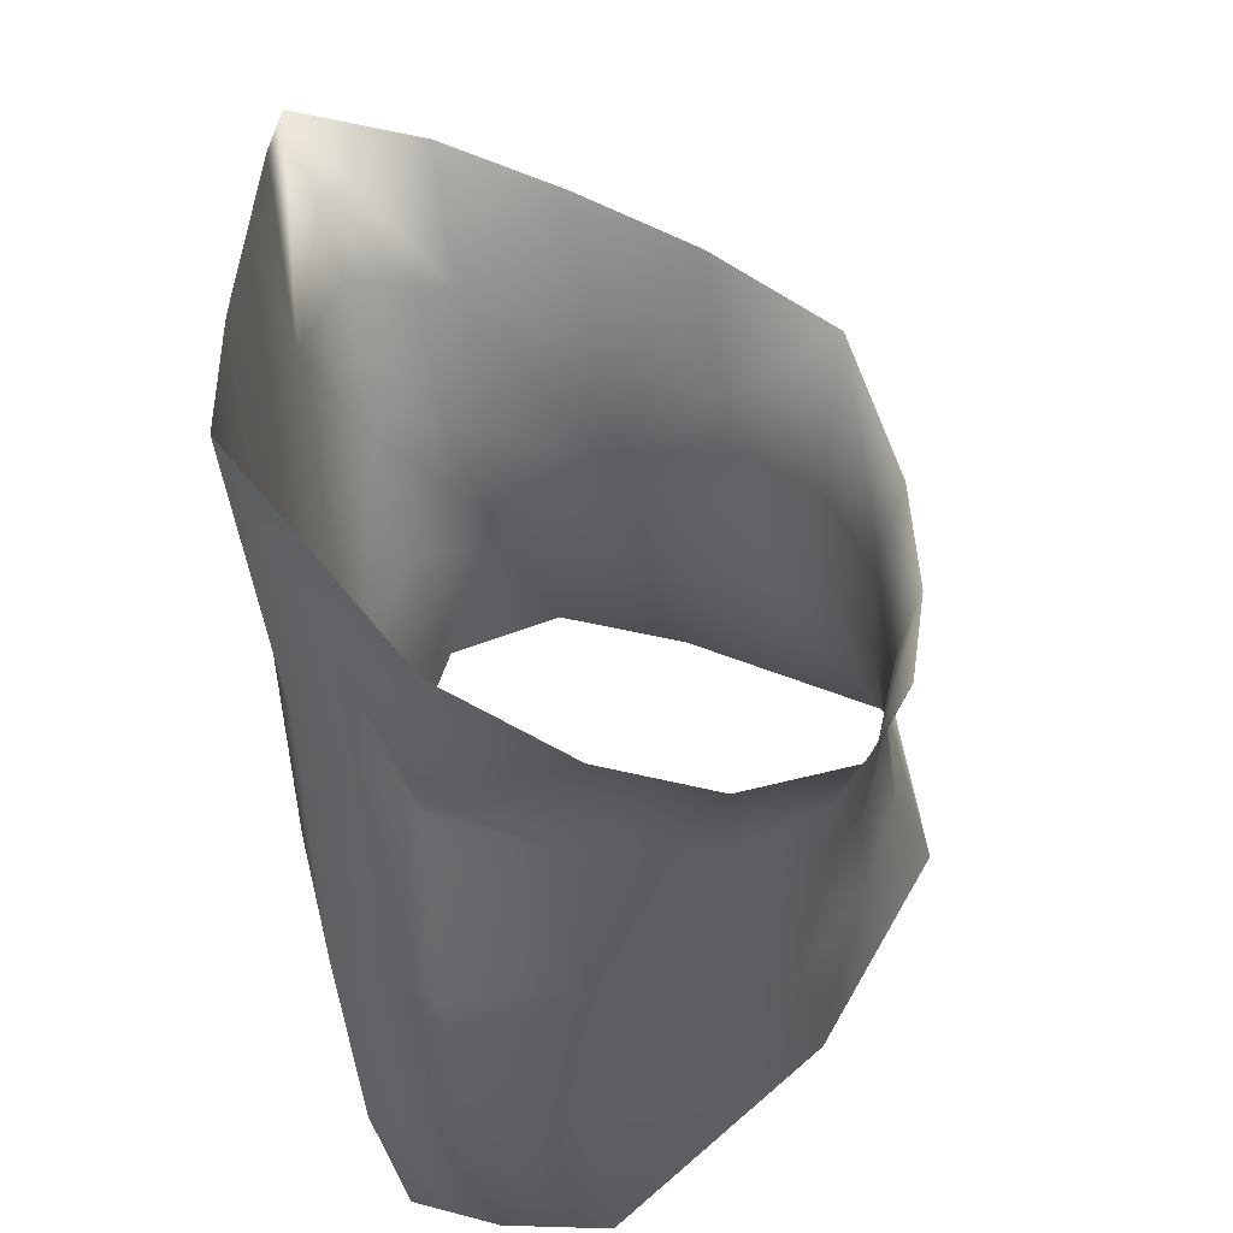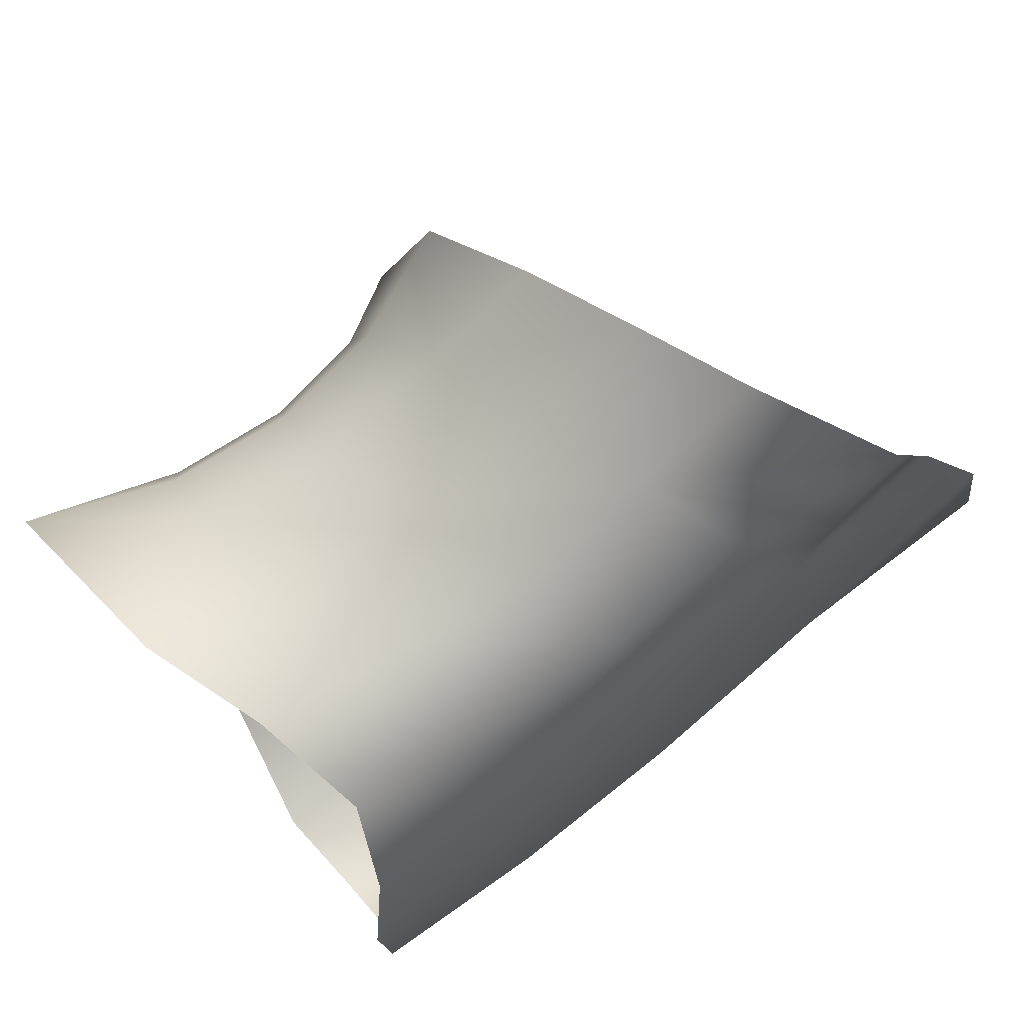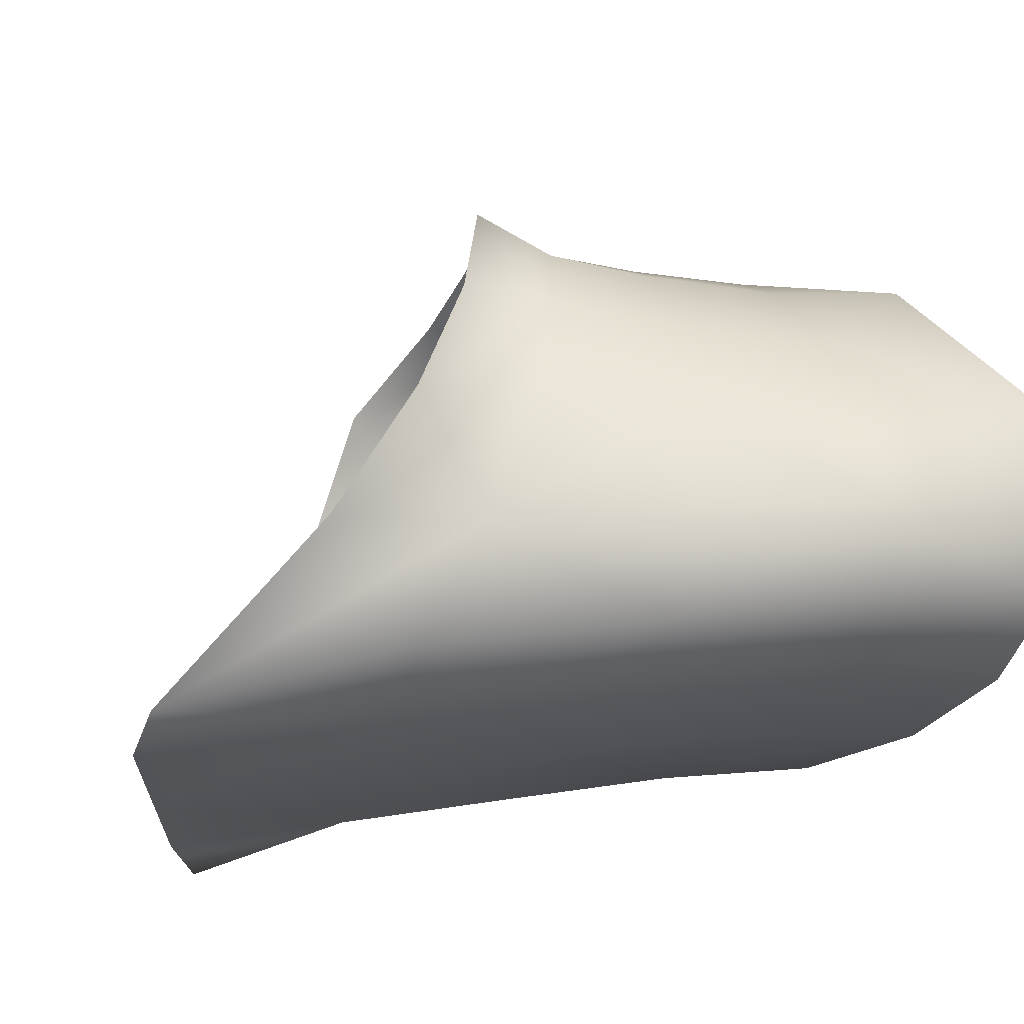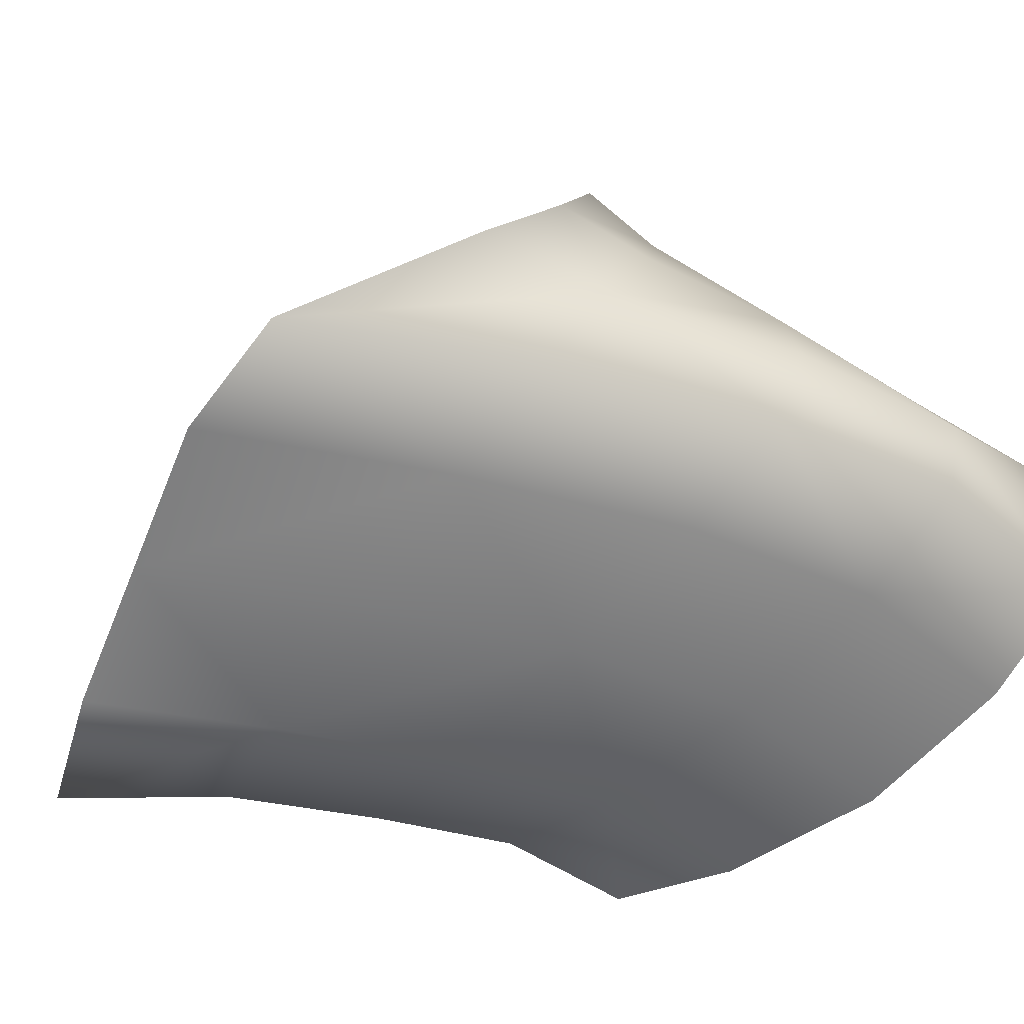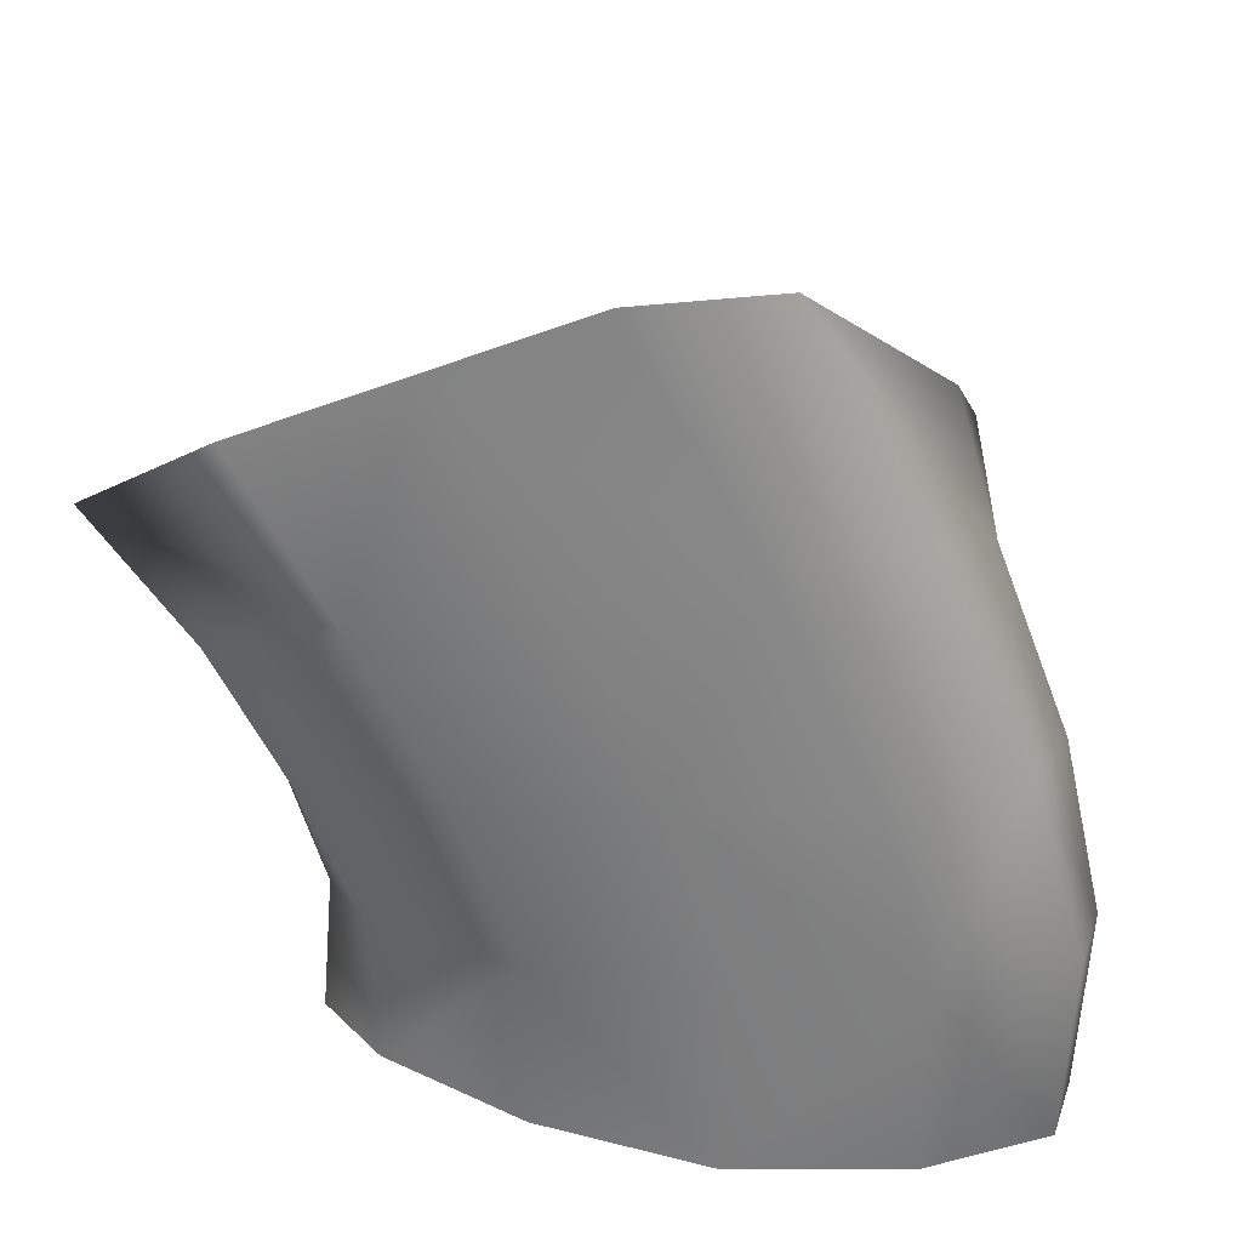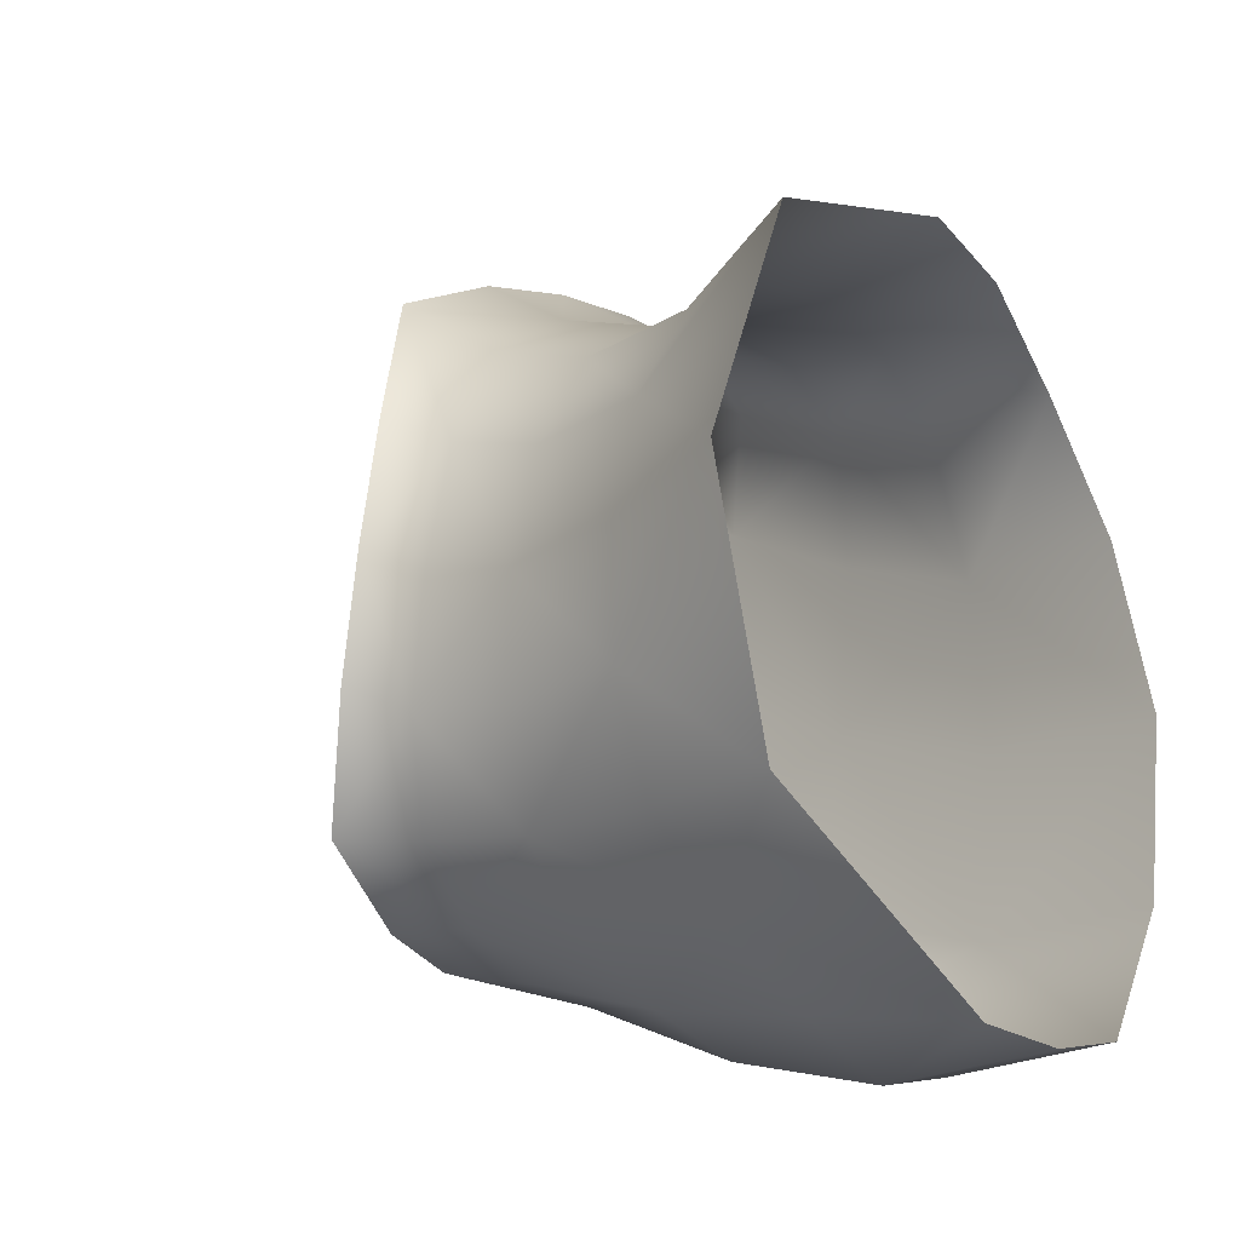
<metadata>
{"format":"obj","ext":"obj","renderer":"f3d","projection":"perspective","resolution":1024,"background":"white","views":[{"elev":-31.5,"azim":89.6,"up":"+Z"},{"elev":70.2,"azim":-42.4,"up":"+Z"},{"elev":-24.0,"azim":154.3,"up":"+Y"},{"elev":-61.9,"azim":132.6,"up":"+Y"},{"elev":-66.3,"azim":84.2,"up":"+Y"},{"elev":-24.7,"azim":-140.1,"up":"+Z"}]}
</metadata>
<code>
g Ps-SecretCave04
v -7503 903.4 -1.166e+04
v -7587 932.2 -1.165e+04
v -7487 881.9 -1.172e+04
v -7563 860 -1.179e+04
v -7408 873.7 -1.172e+04
v -7427 891.6 -1.165e+04
v -7476 842.9 -1.178e+04
v -7392 837.5 -1.177e+04
v -7520 904.2 -1.159e+04
v -7443 889.2 -1.159e+04
v -7454 863.5 -1.153e+04
v -7533 881 -1.154e+04
v -7623 919.8 -1.153e+04
v -7381 887.6 -1.156e+04
v -7369 892.3 -1.164e+04
v -7333 905.3 -1.162e+04
v -7340 900.4 -1.154e+04
v -7385 858.8 -1.15e+04
v -7323 868.2 -1.145e+04
v -7348 877.7 -1.17e+04
v -7326 843.1 -1.176e+04
v -7314 894.5 -1.169e+04
v -7279 863.2 -1.175e+04
f 23 22 20
f 16 20 22
f 5 8 20
f 21 20 8
f 20 21 23
f 14 17 19
f 17 14 16
f 15 16 14
f 16 15 20
f 6 20 15
f 20 6 5
f 3 5 6
f 5 3 8
f 7 8 3
f 6 15 14
f 6 1 3
f 19 18 14
f 18 11 14
f 10 14 11
f 14 10 6
f 9 6 10
f 6 9 1
f 2 1 9
f 1 2 3
f 4 3 2
f 3 4 7
f 11 9 10
f 9 11 12
f 12 13 9
f 2 9 13
v -7373 590 -1.182e+04
v -7249 578 -1.175e+04
v -7266 639.8 -1.179e+04
v -7530 760.1 -1.148e+04
v -7623 786.8 -1.148e+04
v -7536 830.3 -1.15e+04
v -7597 622.4 -1.187e+04
v -7482 604.8 -1.186e+04
v -7480 658.8 -1.188e+04
v -7594 674.4 -1.188e+04
v -7373 647.2 -1.184e+04
v -7379 719.7 -1.183e+04
v -7480 727.1 -1.186e+04
v -7594 738.9 -1.188e+04
v -7119 545.4 -1.167e+04
v -7188 644.4 -1.176e+04
v -7230 722.9 -1.178e+04
v -7292 718 -1.18e+04
v -7477 789.9 -1.182e+04
v -7384 784.6 -1.181e+04
v -7392 837.5 -1.177e+04
v -7279 863.2 -1.175e+04
v -7326 843.1 -1.176e+04
v -7310 787.8 -1.179e+04
v -7257 793.9 -1.178e+04
v -7563 860 -1.179e+04
v -7476 842.9 -1.178e+04
v -7357 644 -1.139e+04
v -7372 725.9 -1.142e+04
v -7303 710.5 -1.136e+04
v -7255 548.4 -1.134e+04
v -7337 580.1 -1.14e+04
v -7289 631.1 -1.134e+04
v -7419 594.2 -1.145e+04
v -7434 659.6 -1.144e+04
v -7448 740.8 -1.146e+04
v -7512 678.6 -1.147e+04
v -7592 634.7 -1.15e+04
v -7604 703.8 -1.147e+04
v -7498 612 -1.149e+04
v -7623 919.8 -1.153e+04
v -7533 881 -1.154e+04
v -7454 863.5 -1.153e+04
v -7455 811.5 -1.149e+04
v -7323 868.2 -1.145e+04
v -7314 789.1 -1.14e+04
v -7382 801.2 -1.145e+04
v -7385 858.8 -1.15e+04
f 60 63 61
f 63 60 57
f 60 28 27
f 28 60 62
f 61 62 60
f 54 55 51
f 57 51 55
f 51 57 58
f 60 58 57
f 58 60 59
f 27 59 60
f 59 27 29
f 28 29 27
f 29 28 64
f 64 65 29
f 53 56 51
f 54 51 56
f 68 69 70
f 53 70 69
f 70 53 52
f 51 52 53
f 52 51 59
f 58 59 51
f 65 66 29
f 67 29 66
f 29 67 59
f 70 59 67
f 59 70 52
f 70 71 68
f 71 70 66
f 67 66 70
f 45 46 47
f 44 47 46
f 47 44 43
f 42 43 44
f 43 42 35
f 36 35 42
f 35 36 32
f 37 32 36
f 32 37 33
f 47 43 35
f 37 36 42
f 32 33 30
f 32 34 35
f 47 48 45
f 42 49 37
f 49 42 50
f 44 50 42
f 47 40 48
f 40 47 41
f 35 41 47
f 41 35 26
f 34 26 35
f 26 34 24
f 32 24 34
f 24 32 31
f 30 31 32
f 26 40 41
f 40 26 39
f 38 39 26
f 26 25 38
f 25 26 24
v -7419 594.2 -1.145e+04
v -7337 580.1 -1.14e+04
v -7313 558.5 -1.147e+04
v -7409 571.5 -1.153e+04
v -7287 558.1 -1.157e+04
v -7398 570.6 -1.164e+04
v -7217 546.6 -1.141e+04
v -7176 546.1 -1.15e+04
v -7255 548.4 -1.134e+04
v -7502 586.6 -1.157e+04
v -7507 583.8 -1.168e+04
v -7621 597.8 -1.169e+04
v -7606 604.3 -1.159e+04
v -7498 612 -1.149e+04
v -7592 634.7 -1.15e+04
v -7496 584.8 -1.179e+04
v -7383 570.6 -1.174e+04
v -7373 590 -1.182e+04
v -7482 604.8 -1.186e+04
v -7612 600.4 -1.179e+04
v -7597 622.4 -1.187e+04
v -7261 557.7 -1.167e+04
v -7135 545.5 -1.158e+04
v -7249 578 -1.175e+04
v -7119 545.4 -1.167e+04
f 72 73 74
f 80 74 73
f 74 80 78
f 86 85 81
f 72 81 85
f 81 72 75
f 83 84 81
f 86 81 84
f 72 74 75
f 77 75 74
f 75 77 81
f 82 81 77
f 81 82 83
f 87 83 82
f 83 87 91
f 92 91 87
f 77 87 82
f 87 77 88
f 78 79 74
f 76 74 79
f 74 76 77
f 93 77 76
f 77 93 88
f 89 88 93
f 88 89 87
f 90 87 89
f 87 90 92
f 79 93 76
f 93 79 94
f 94 96 93
f 95 93 96
f 93 95 89

</code>
